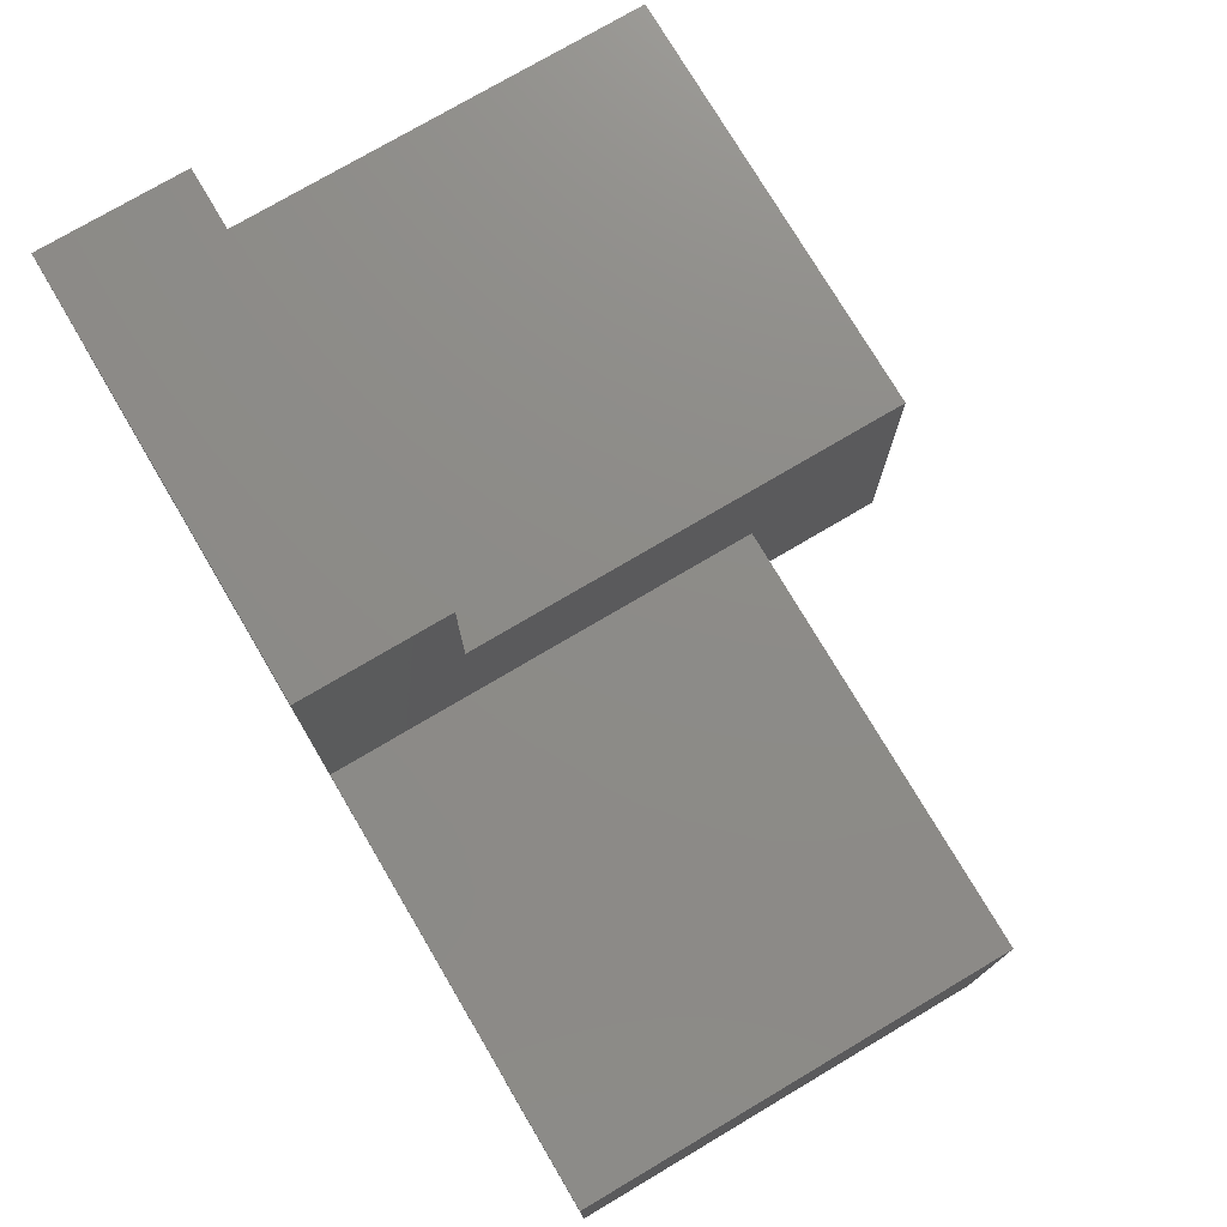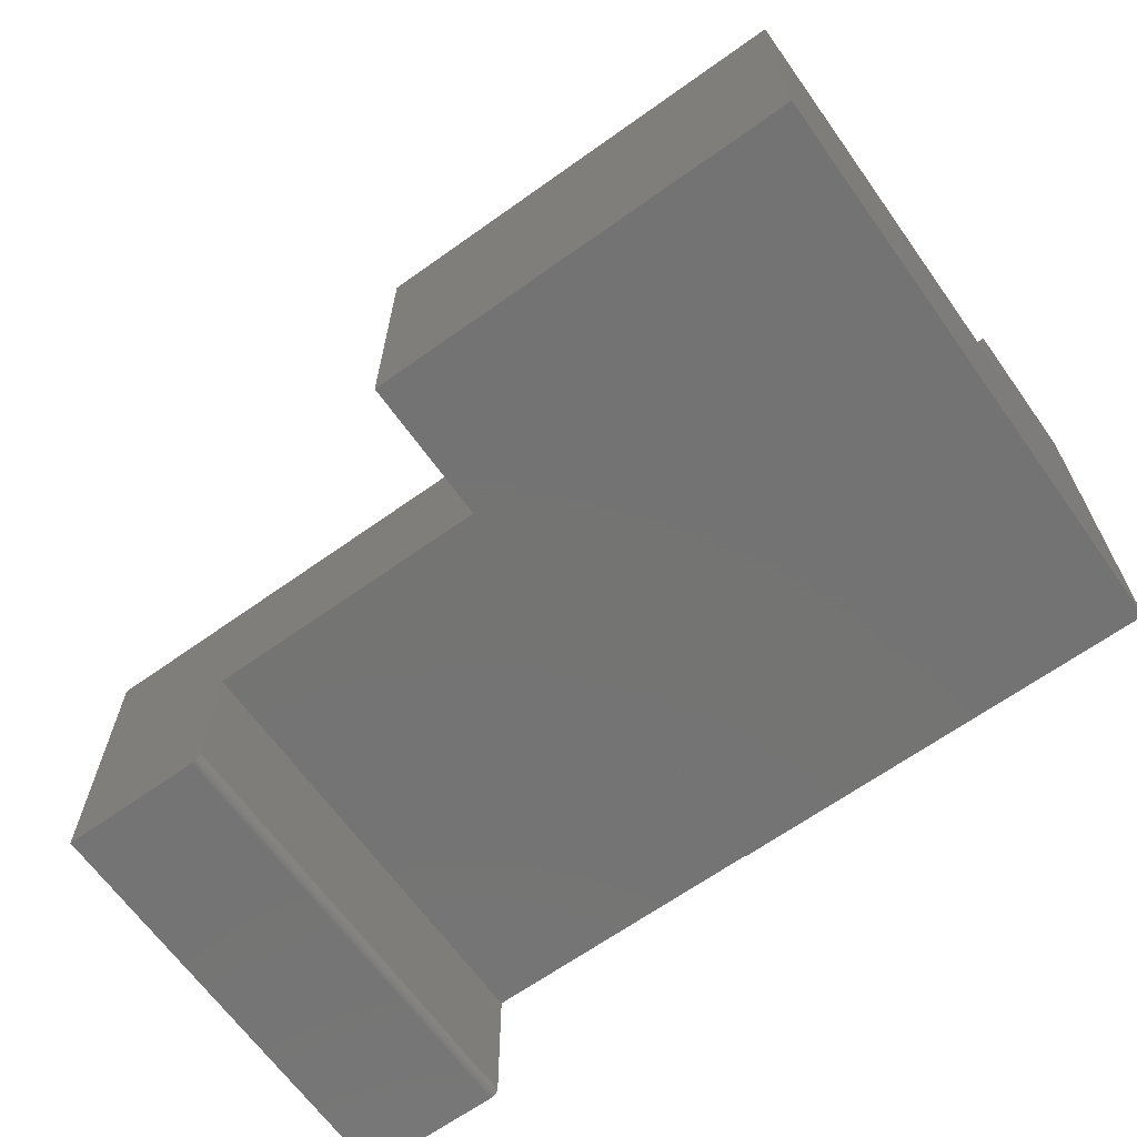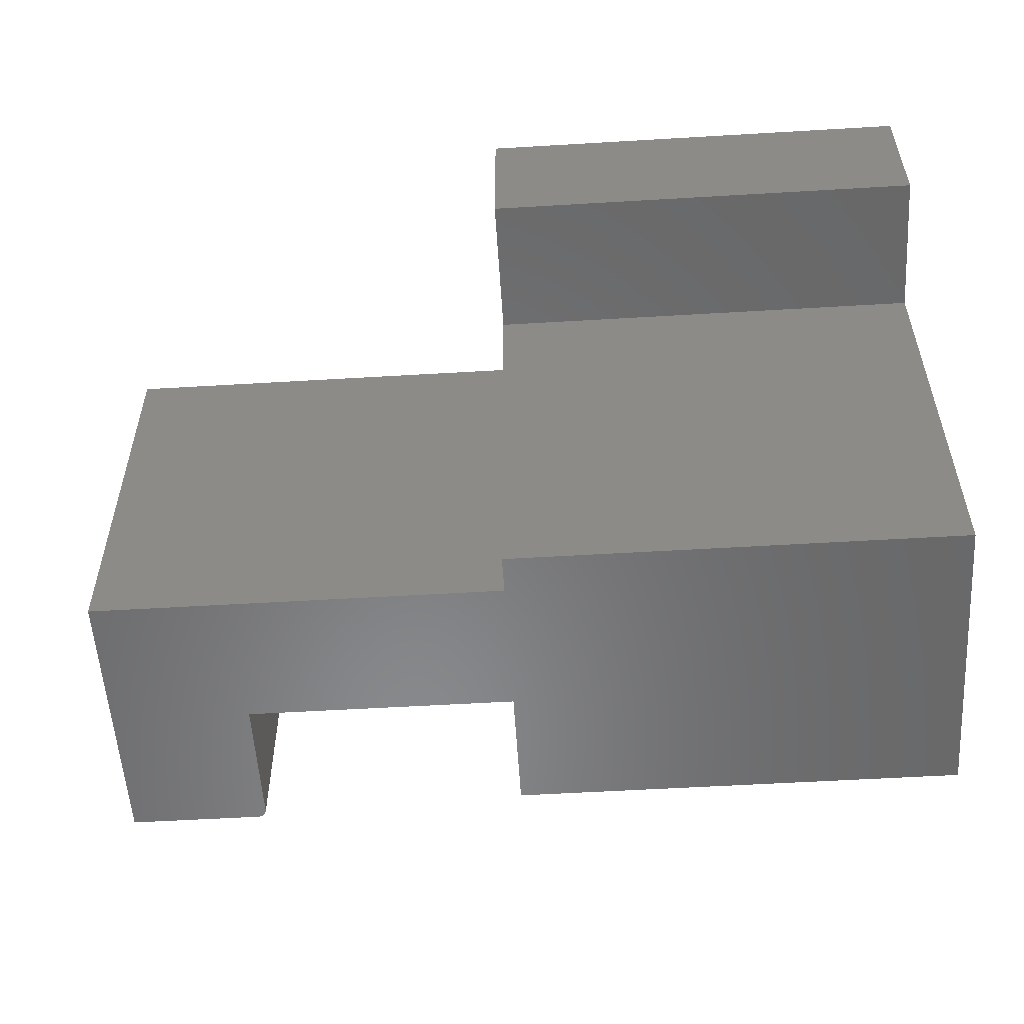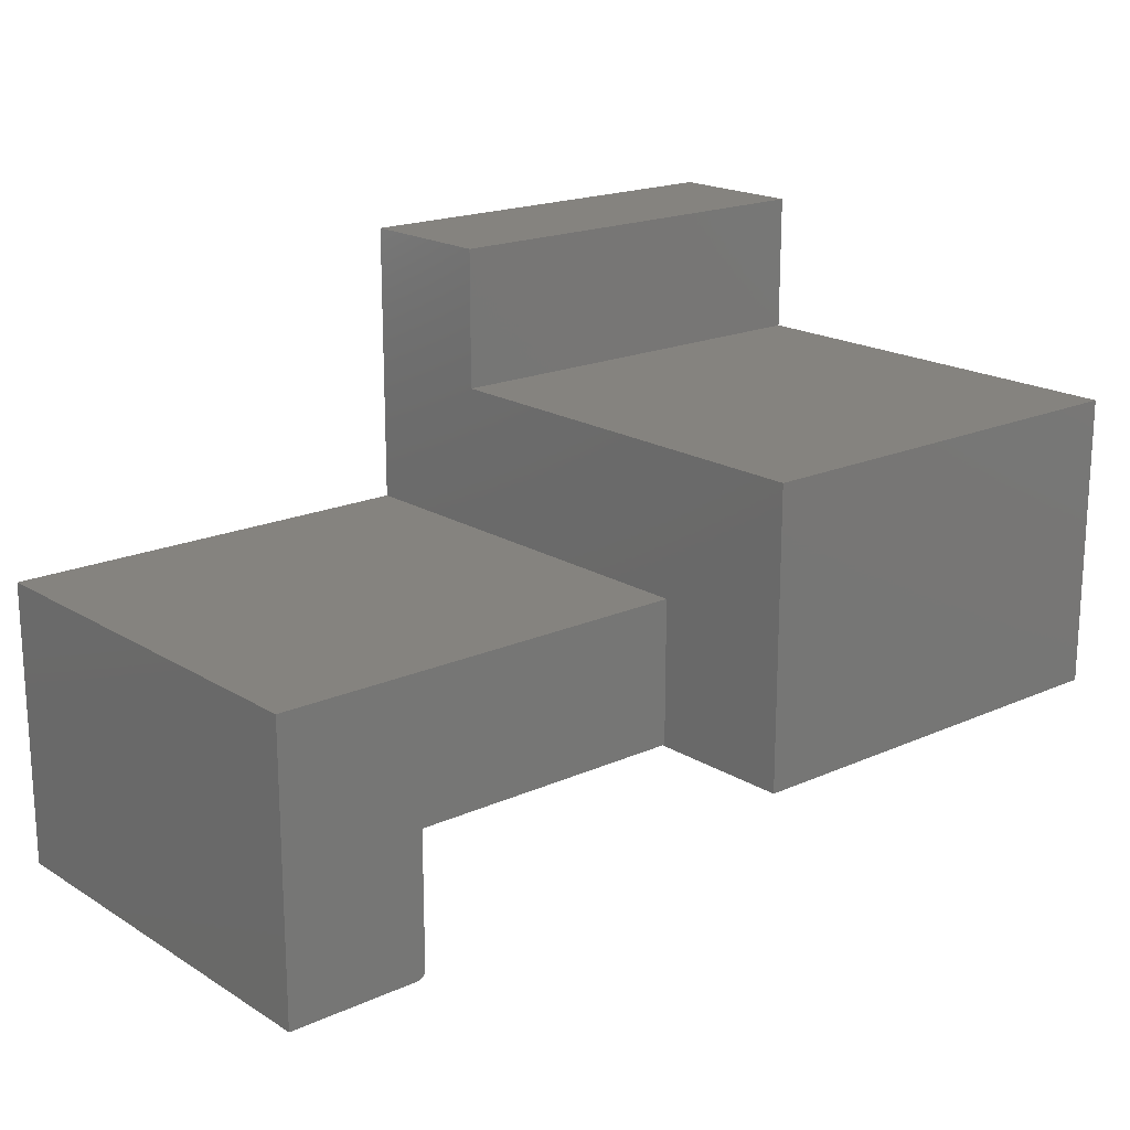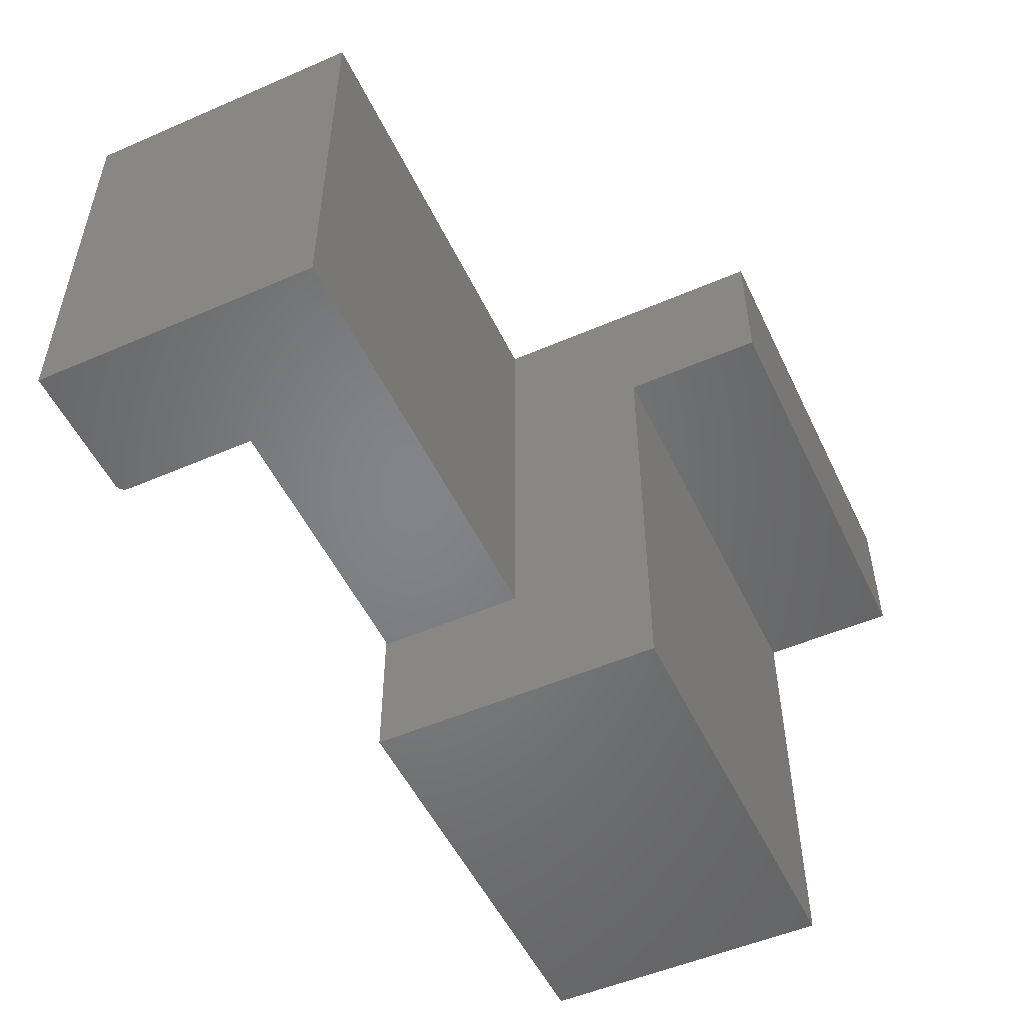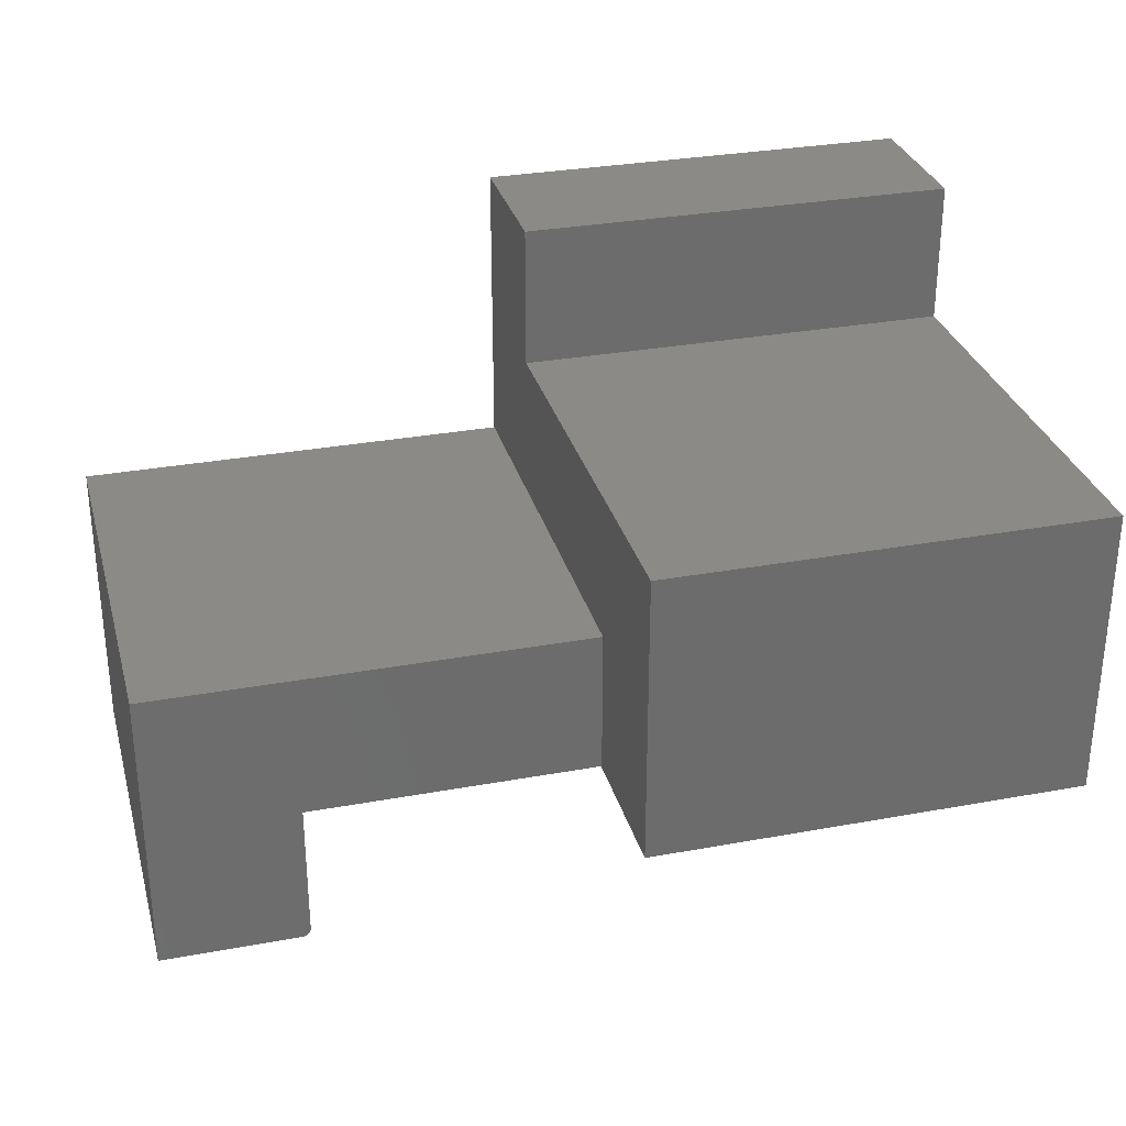
<metadata>
{"format":"stl","ext":"stl","renderer":"f3d","projection":"perspective","resolution":1024,"background":"white","views":[{"elev":75.6,"azim":-120.6,"up":"+Z"},{"elev":-65.9,"azim":35.6,"up":"+Z"},{"elev":-55.2,"azim":3.6,"up":"+Y"},{"elev":18.6,"azim":-40.6,"up":"+Z"},{"elev":-51.9,"azim":-64.9,"up":"+Y"},{"elev":30.7,"azim":-14.8,"up":"+Z"}]}
</metadata>
<code>
# stl→obj: 40 verts, 76 faces
v 0.75 -0.5 0.3776
v 0.375 -0.5 0.3776
v 0.75 -0.5 0.125
v 0.375 -0.5 0.125
v 0.75 0 0.4987
v 0.375 2.288e-17 0.4987
v 0.75 -0.1263 0.4987
v 0.375 -0.1263 0.4987
v 0.375 0 0.125
v 0.375 8.057e-20 0.1263
v 0.375 -0.375 0.1263
v 0.375 -0.375 0.2526
v 0.375 -0.1263 0.3776
v 0.375 7.815e-18 0.2526
v 0.75 4.687e-34 0.125
v 0.75 -0.1263 0.3776
v 0.1228 0 0.001317
v 0.1215 0 0.0005947
v 0.12 0 0.0001501
v 0.1185 0 -7.256e-18
v 0 0 0
v 1.547e-17 0 0.2526
v 0.1263 0 0.1263
v 0.1263 0 0.007812
v 0.1262 0 0.006288
v 0.1257 0 0.004823
v 0.125 0 0.003472
v 0.124 0 0.002288
v 0.1263 -0.375 0.1263
v 0.1228 -0.375 0.001317
v 0 -0.375 0
v 0.1185 -0.375 -7.256e-18
v 0.12 -0.375 0.0001501
v 0.1215 -0.375 0.0005947
v 1.547e-17 -0.375 0.2526
v 0.124 -0.375 0.002288
v 0.125 -0.375 0.003472
v 0.1257 -0.375 0.004823
v 0.1262 -0.375 0.006288
v 0.1263 -0.375 0.007812
f 1 2 3
f 3 2 4
f 5 6 7
f 7 6 8
f 9 4 10
f 10 4 11
f 11 4 2
f 11 2 12
f 12 2 13
f 12 13 14
f 14 13 8
f 14 8 6
f 5 7 15
f 15 7 16
f 15 16 3
f 3 16 1
f 3 4 15
f 15 4 9
f 9 10 15
f 5 15 10
f 5 10 14
f 5 14 6
f 17 18 19
f 17 19 20
f 17 20 21
f 22 14 10
f 22 10 23
f 22 23 24
f 22 24 25
f 22 25 26
f 22 26 27
f 22 27 28
f 22 28 17
f 22 17 21
f 29 23 11
f 11 23 10
f 12 29 11
f 30 31 32
f 30 32 33
f 30 33 34
f 35 31 30
f 35 30 36
f 35 36 37
f 35 37 38
f 35 38 39
f 35 39 40
f 35 40 29
f 35 29 12
f 12 14 35
f 35 14 22
f 16 13 1
f 1 13 2
f 7 8 16
f 16 8 13
f 24 23 40
f 40 23 29
f 21 20 31
f 31 20 32
f 24 40 25
f 25 40 39
f 25 39 26
f 26 39 38
f 26 38 27
f 27 38 37
f 27 37 28
f 28 37 36
f 28 36 17
f 17 36 30
f 17 30 18
f 18 30 34
f 18 34 19
f 19 34 33
f 19 33 20
f 20 33 32
f 22 21 35
f 35 21 31

</code>
